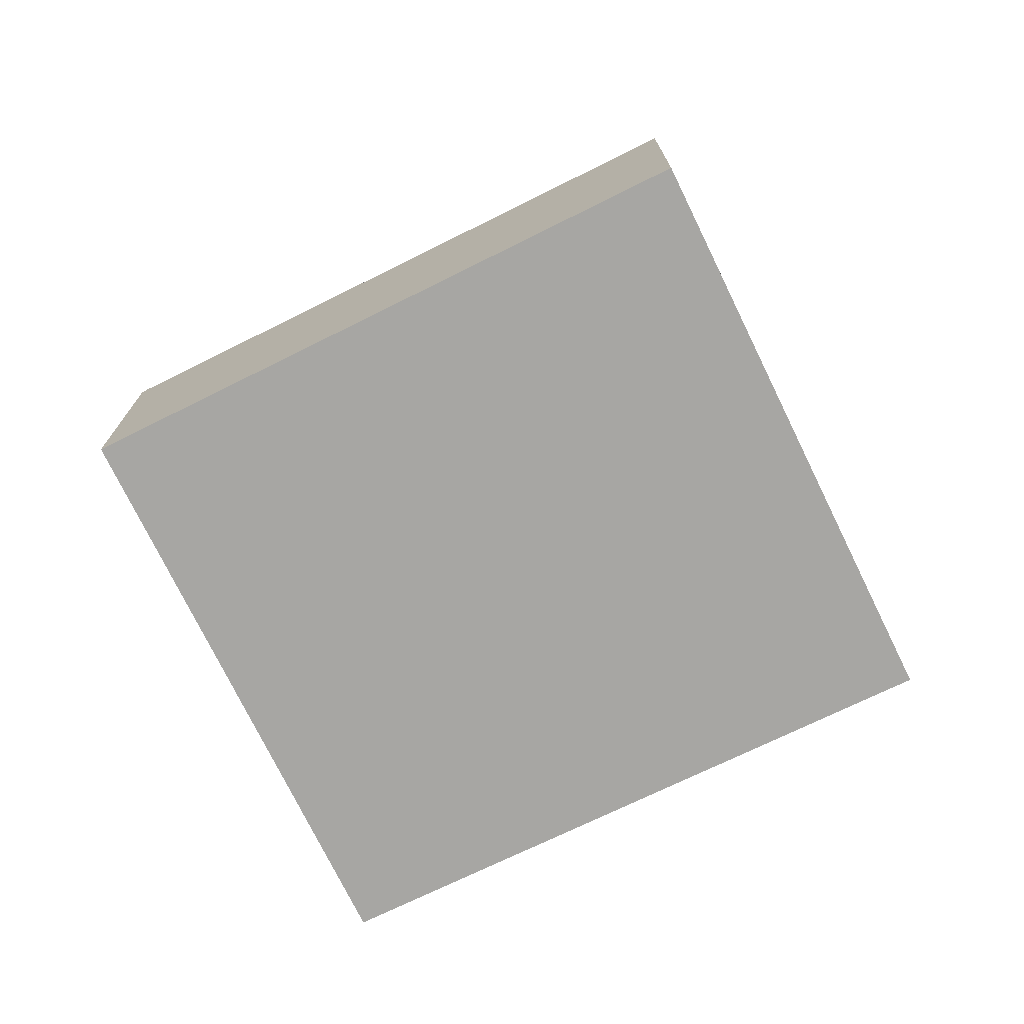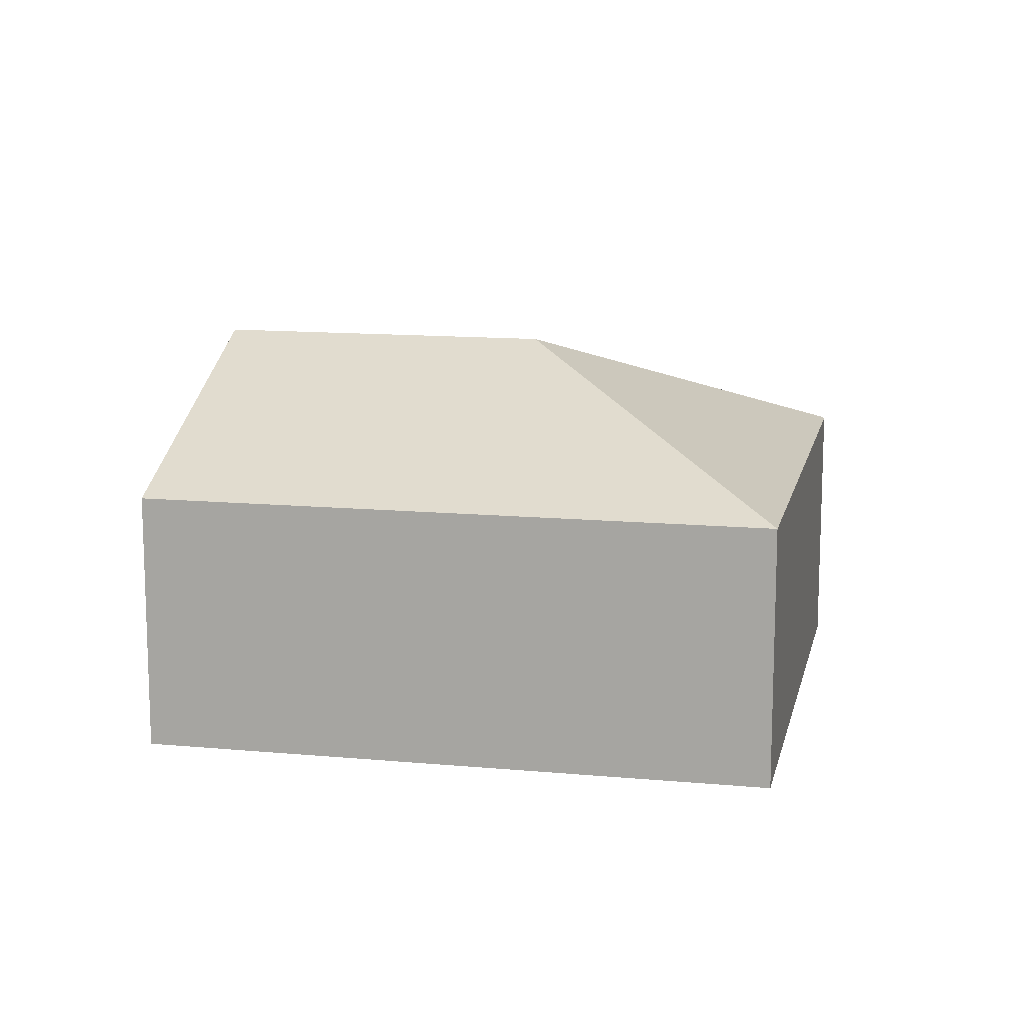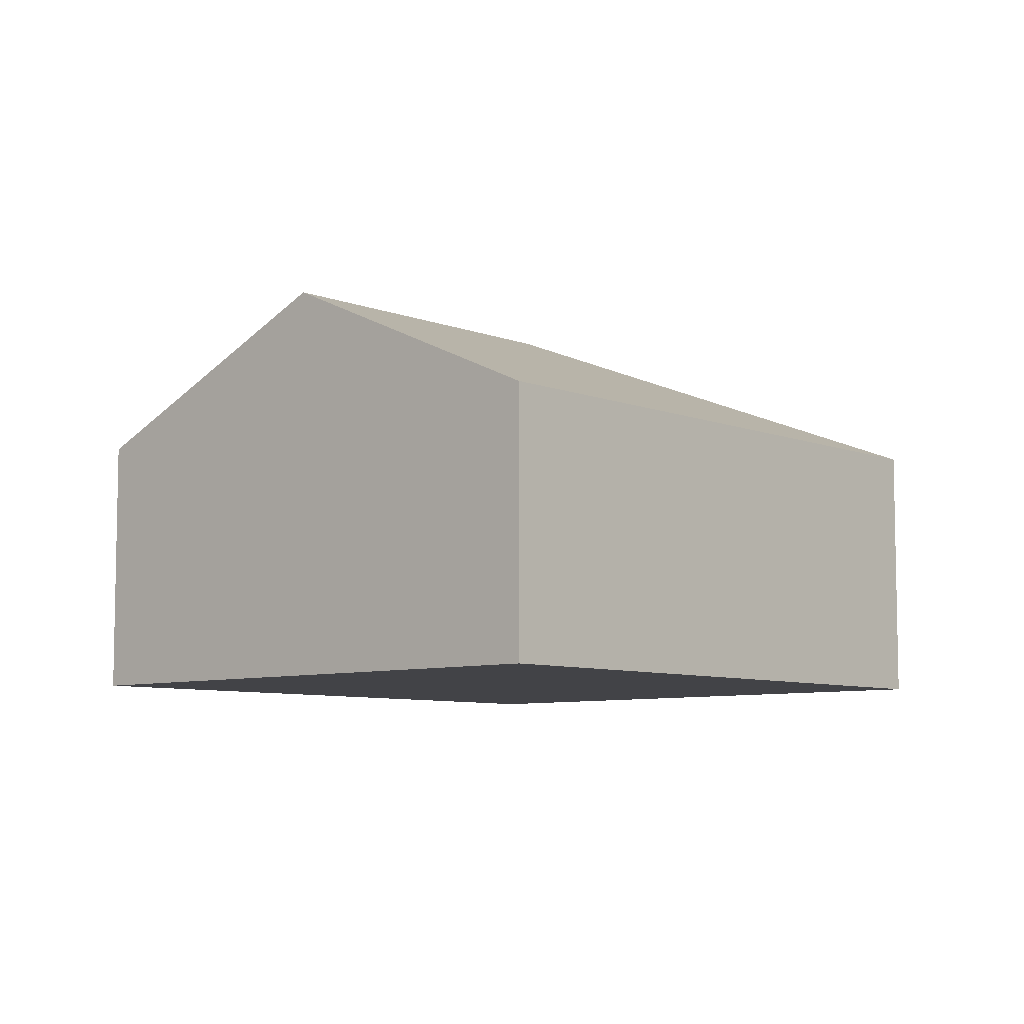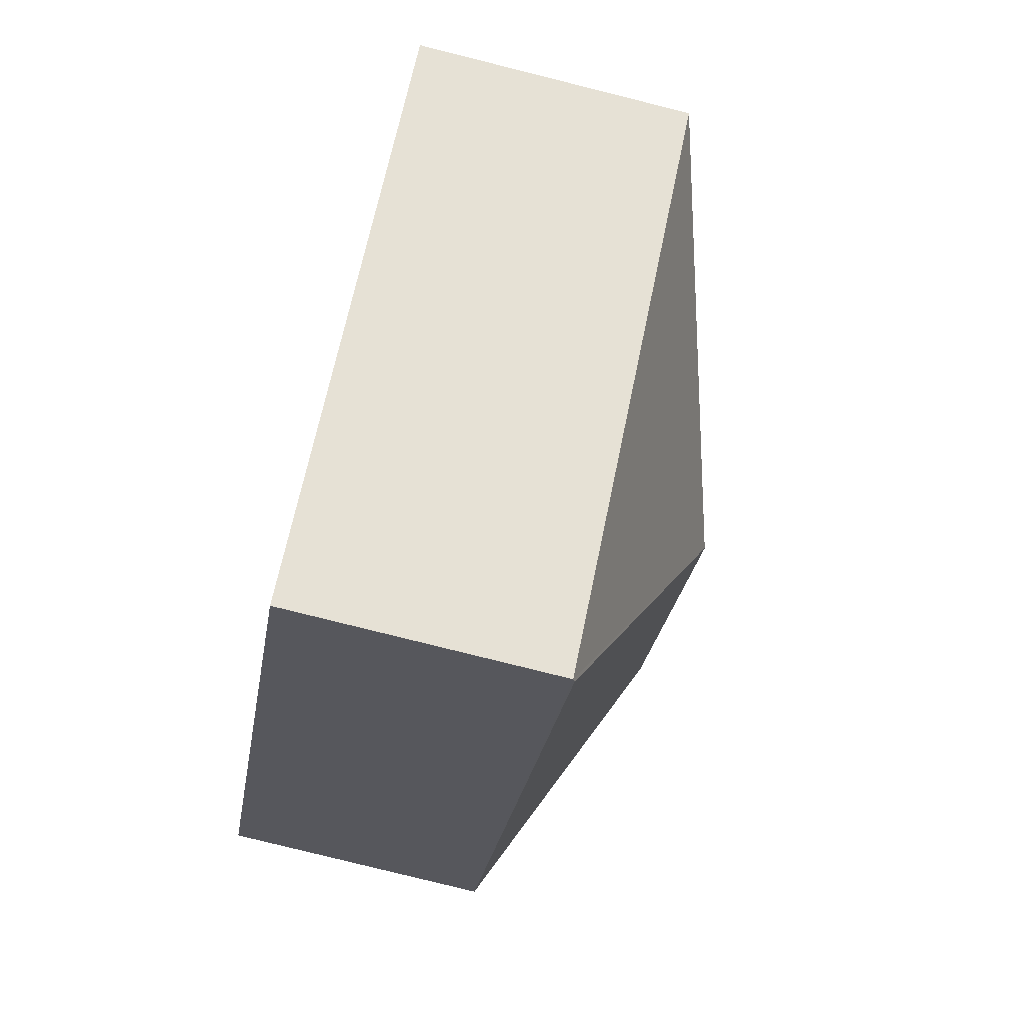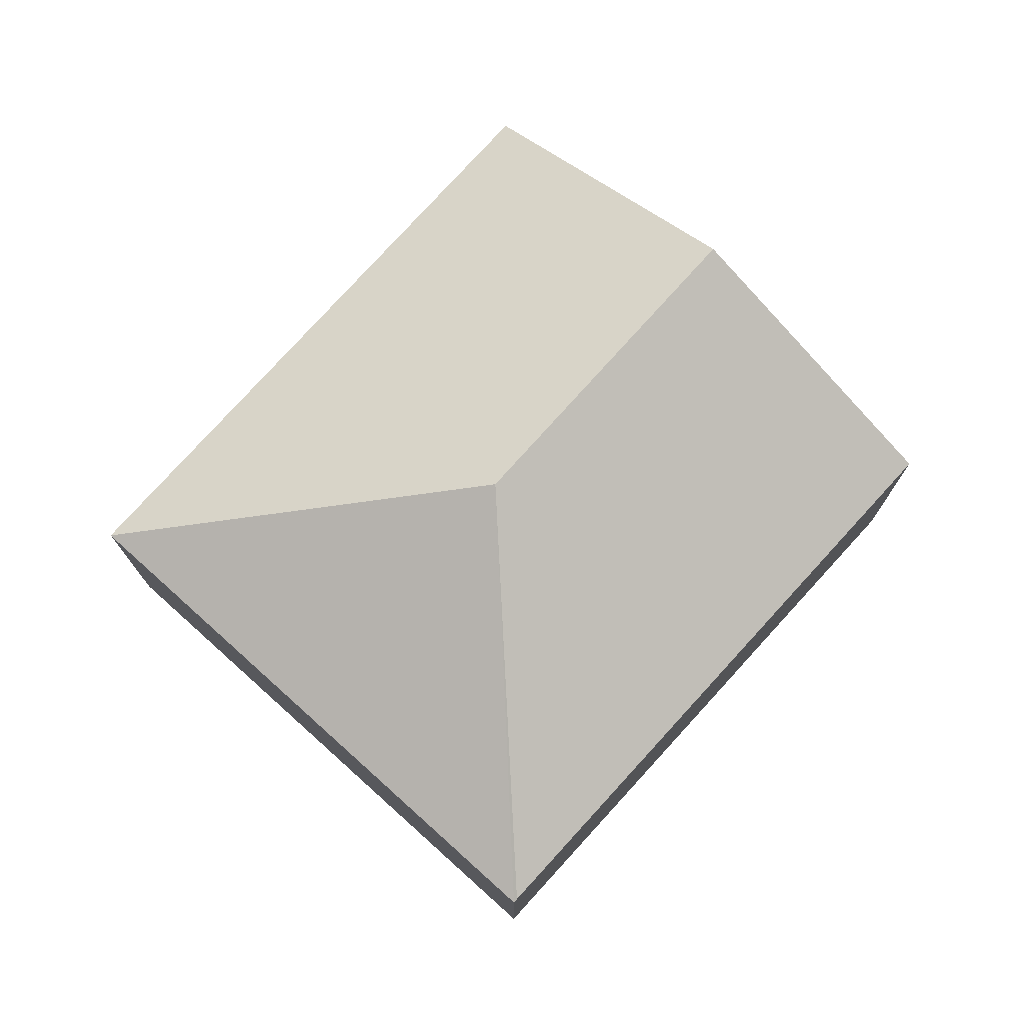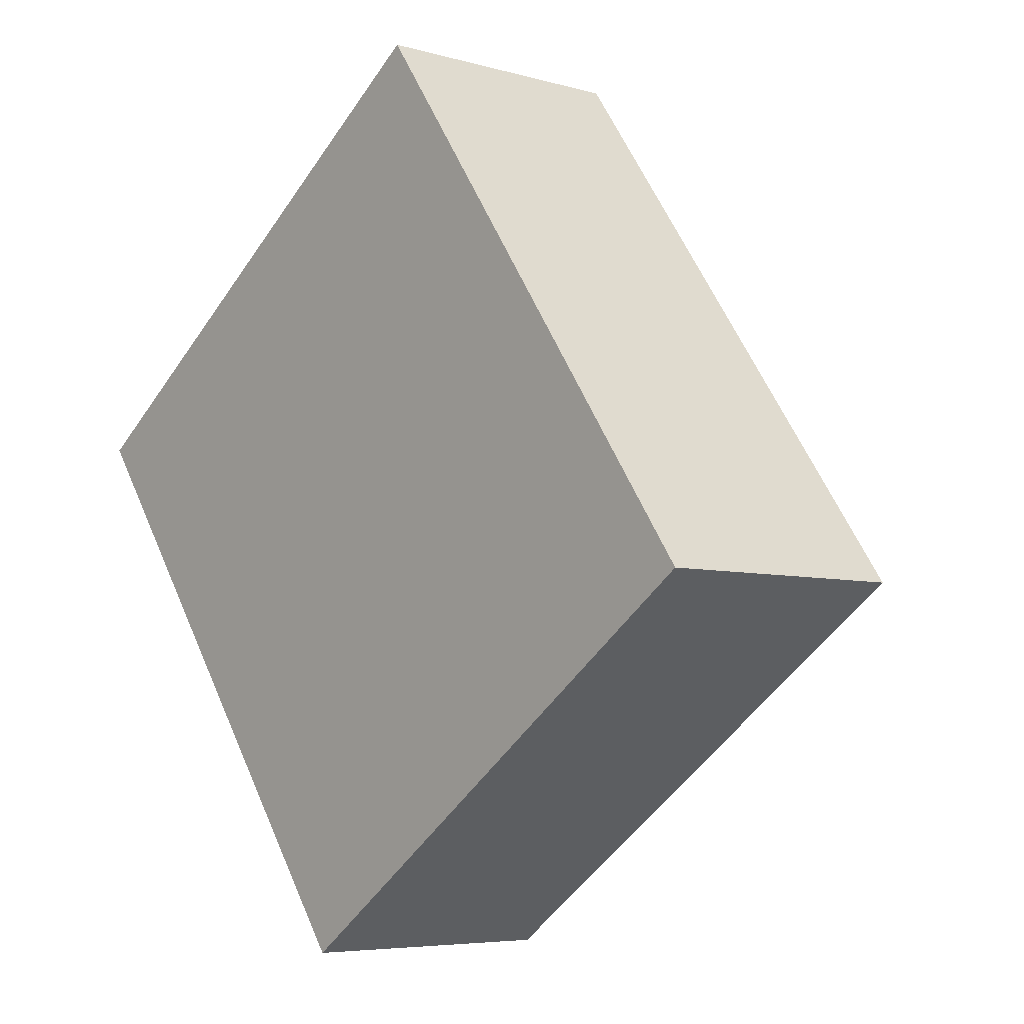
<metadata>
{"format":"obj","ext":"obj","renderer":"f3d","projection":"perspective","resolution":1024,"background":"white","views":[{"elev":-74.1,"azim":-99.5,"up":"+Y"},{"elev":13.0,"azim":66.7,"up":"+Y"},{"elev":-7.4,"azim":6.6,"up":"+Y"},{"elev":-79.9,"azim":76.0,"up":"+Z"},{"elev":75.9,"azim":-173.5,"up":"+Y"},{"elev":-5.8,"azim":48.8,"up":"+Z"}]}
</metadata>
<code>
v  3.763 3.33 -0.923
v  4.118 2.224 2.941
v  7.274 2.224 -1.52
v  2.066 3.33 1.475
v  3.2 2.225 -4.421
v  3.177 2.243 -4.389
v  0 2.217 1.358e-16
v  3.2 2.707e-16 -4.421
v  0 0 0
v  3.177 2.687e-16 -4.389
v  2.066 -9.032e-17 1.475
v  4.118 -1.801e-16 2.941
v  7.274 9.307e-17 -1.52
g defaultobject
f 1 2 3
f 2 1 4
f 1 3 5
f 1 5 6
f 4 6 7
f 6 4 1
f 5 7 6
f 7 5 8
f 7 8 9
f 9 8 10
f 9 4 7
f 4 9 2
f 2 9 11
f 2 11 12
f 12 3 2
f 3 12 13
f 3 8 5
f 8 3 13
f 10 11 9
f 11 10 8
f 11 8 13
f 11 13 12

</code>
